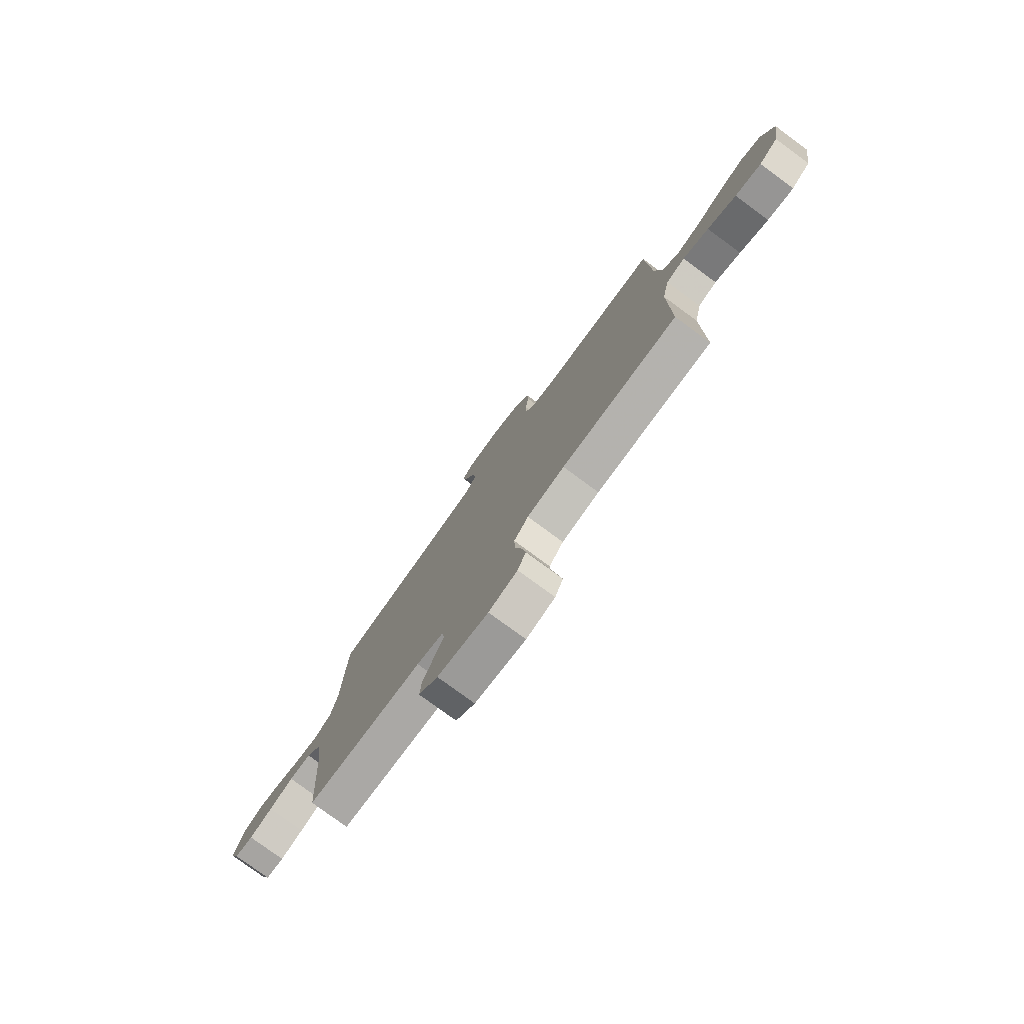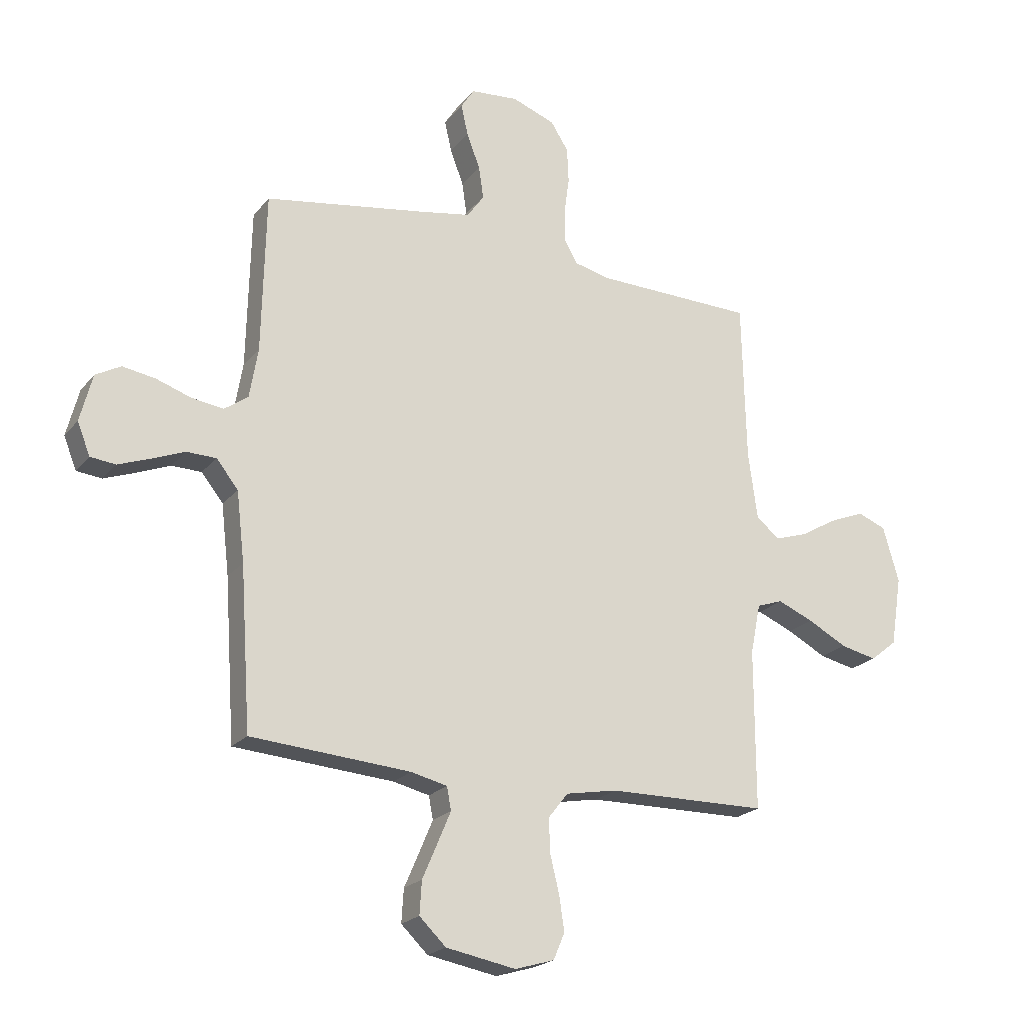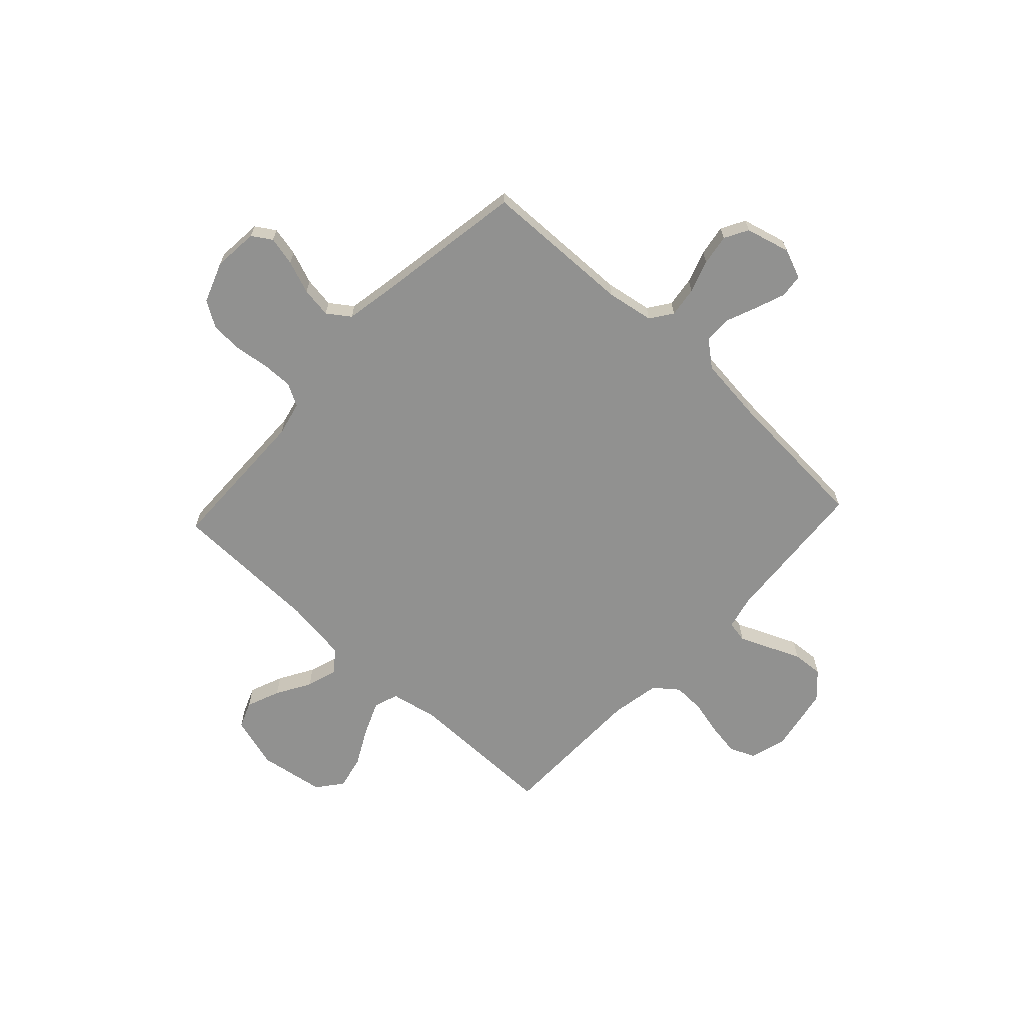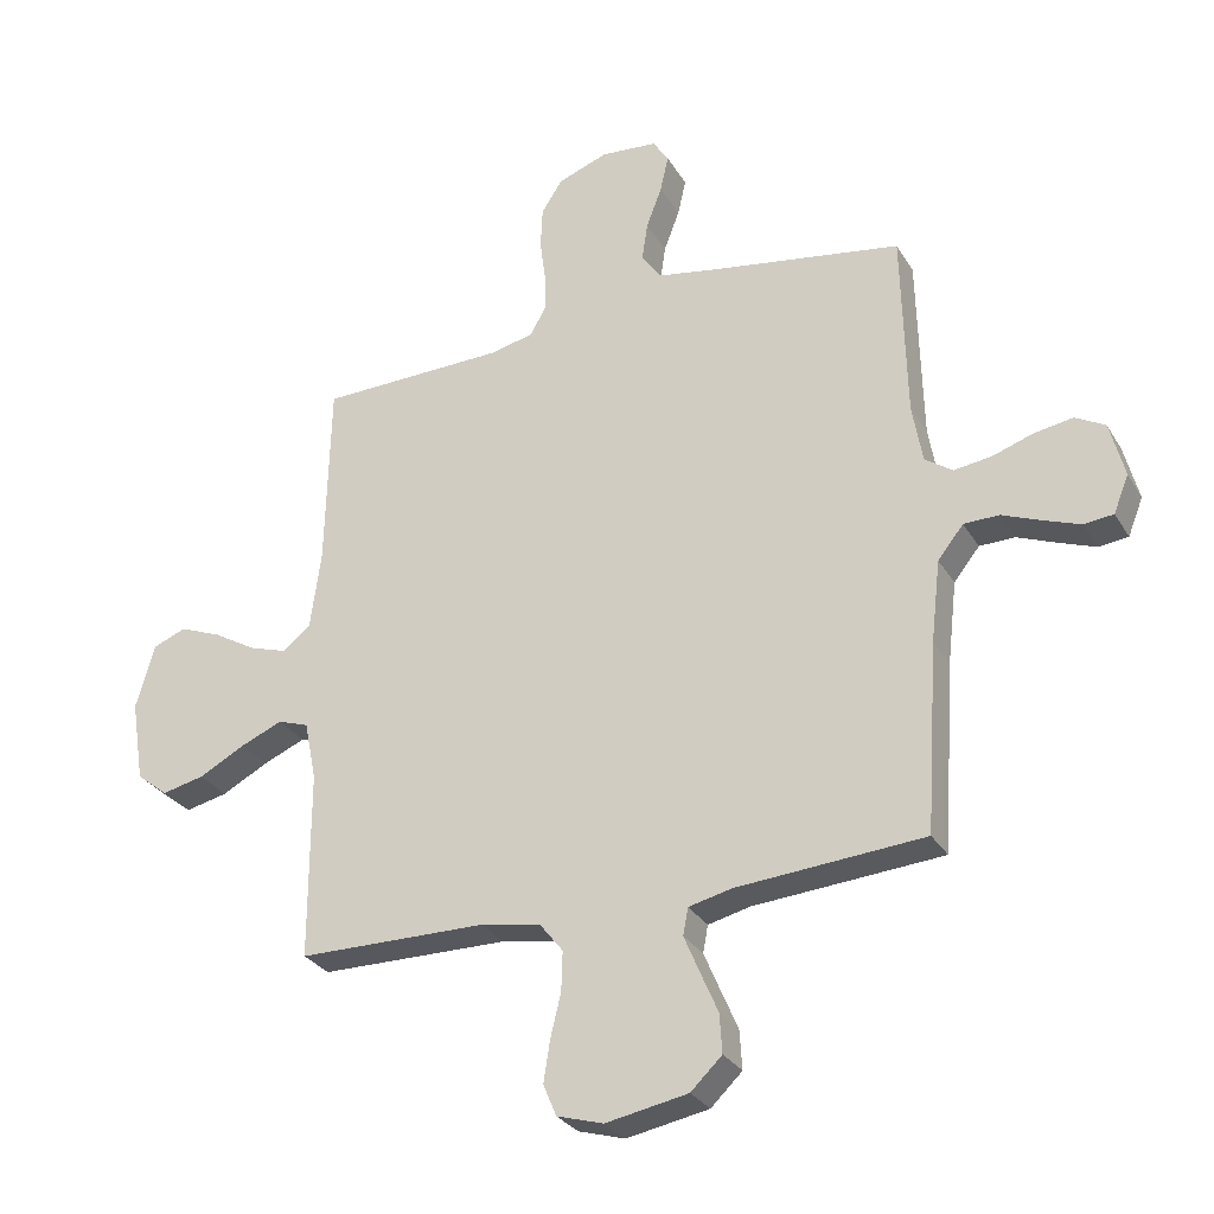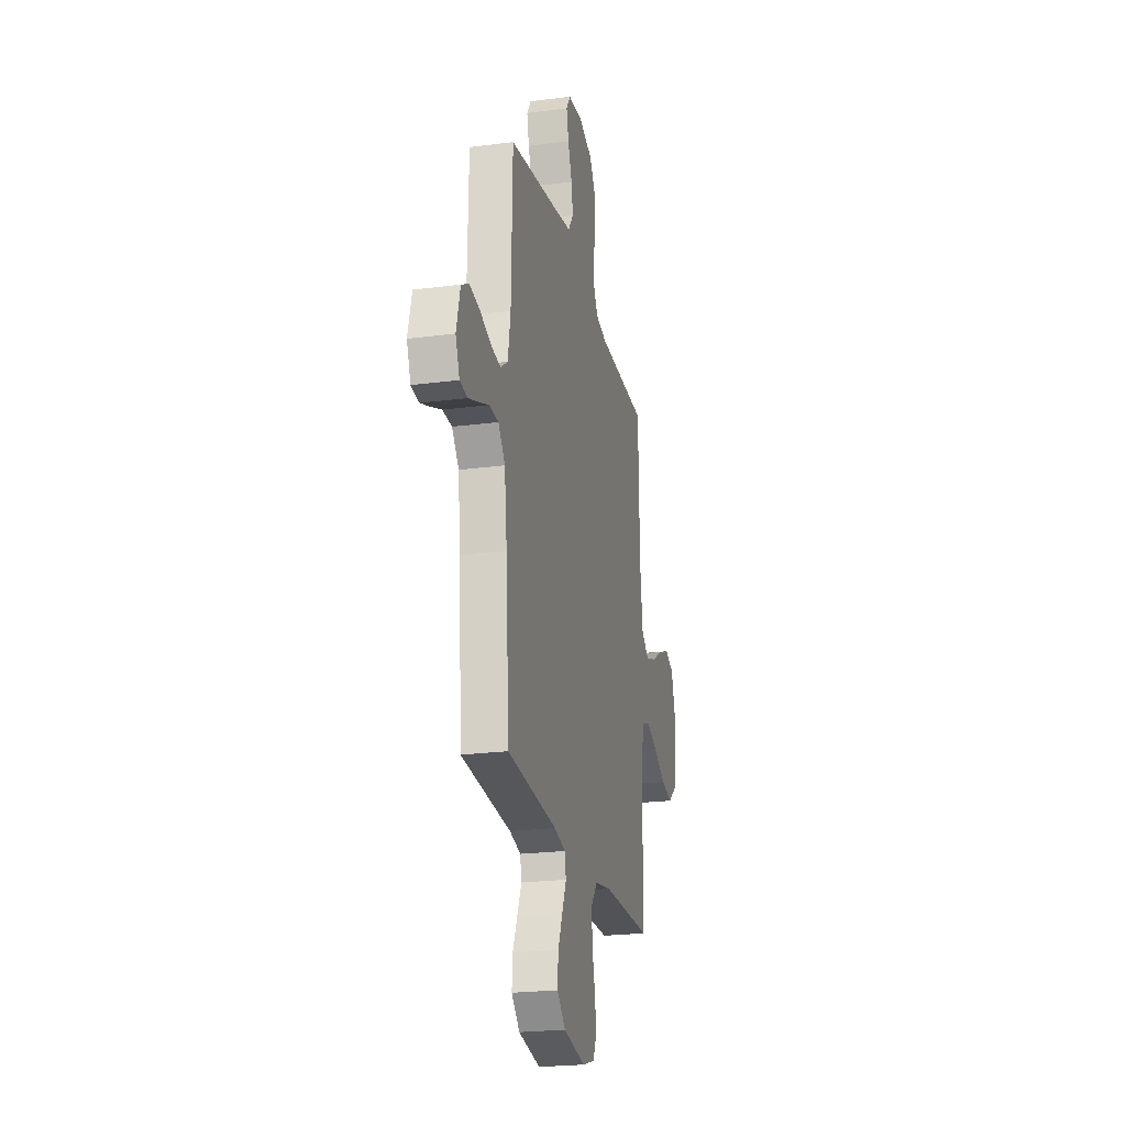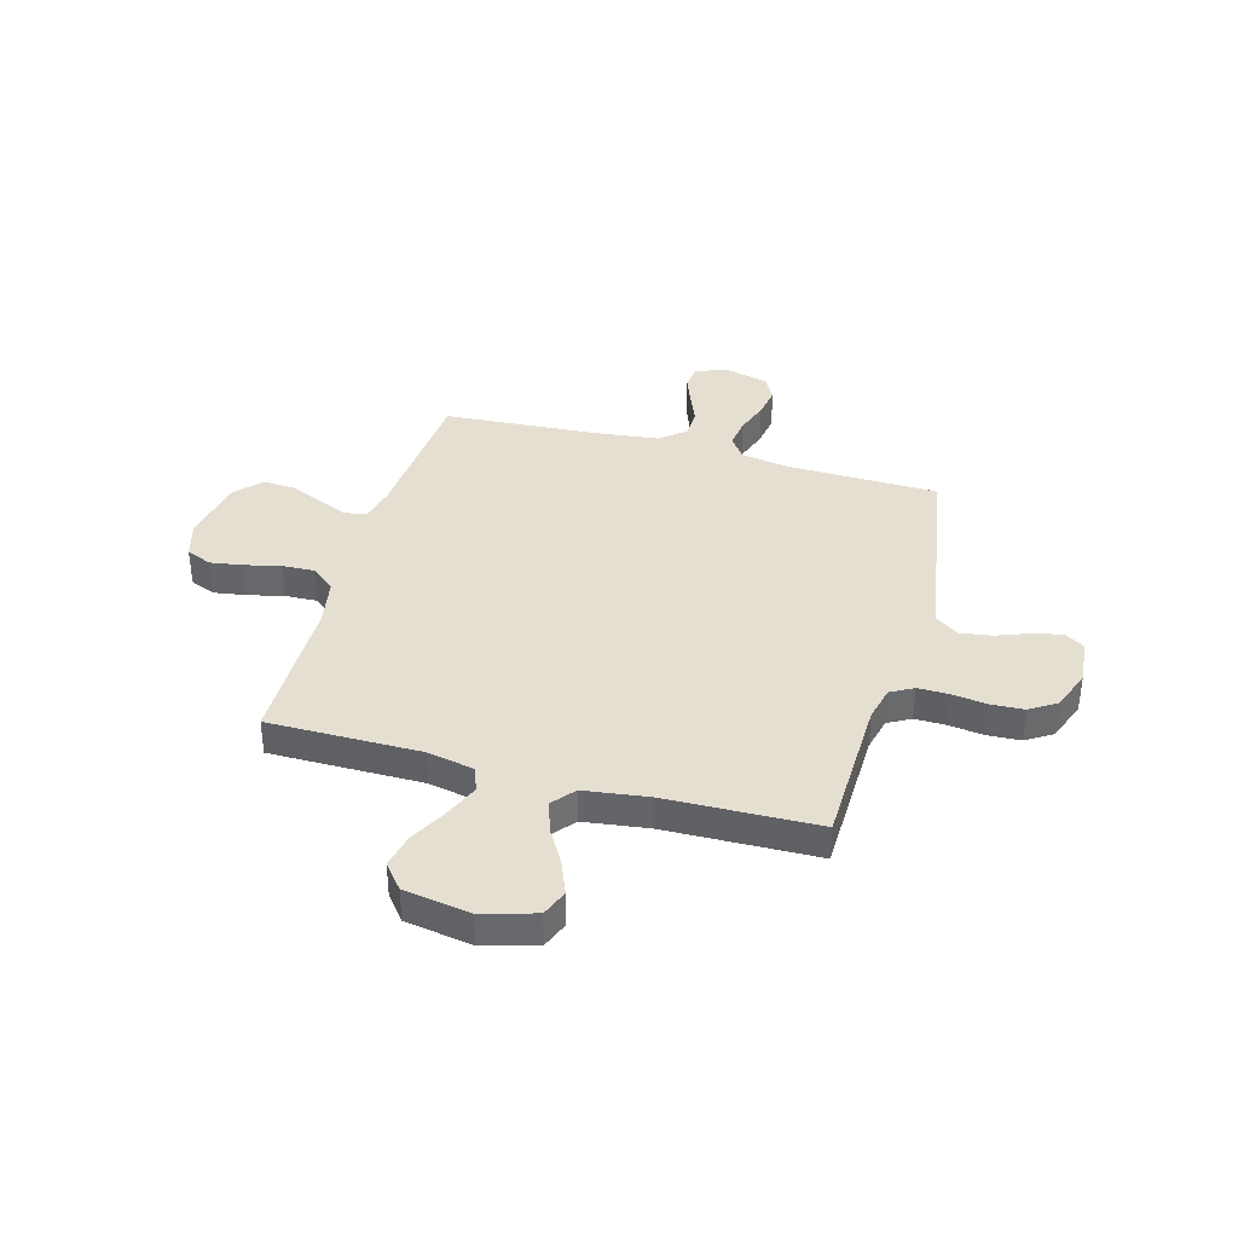
<metadata>
{"format":"obj","ext":"obj","renderer":"f3d","projection":"perspective","resolution":1024,"background":"white","views":[{"elev":-79.0,"azim":-126.2,"up":"+Z"},{"elev":-21.4,"azim":152.1,"up":"+Z"},{"elev":-65.9,"azim":47.1,"up":"+Y"},{"elev":-29.2,"azim":25.5,"up":"+Z"},{"elev":-22.8,"azim":102.6,"up":"+Z"},{"elev":37.5,"azim":-74.4,"up":"+Y"}]}
</metadata>
<code>
v -0.5 0.07 -0.5
v -0.5 0.07 -0.2
v -0.519 0.07 -0.106
v -0.568 0.07 -0.089
v -0.635 0.07 -0.117
v -0.709 0.07 -0.156
v -0.777 0.07 -0.171
v -0.827 0.07 -0.131
v -0.848 0.07 0
v -0.818 0.07 0.104
v -0.765 0.07 0.125
v -0.698 0.07 0.098
v -0.63 0.07 0.058
v -0.568 0.07 0.038
v -0.524 0.07 0.074
v -0.507 0.07 0.2
v -0.5 0.07 0.5
v -0.2 0.07 0.506
v -0.132 0.07 0.522
v -0.107 0.07 0.567
v -0.108 0.07 0.628
v -0.117 0.07 0.696
v -0.114 0.07 0.762
v -0.081 0.07 0.814
v 0 0.07 0.844
v 0.09 0.07 0.836
v 0.115 0.07 0.797
v 0.102 0.07 0.739
v 0.077 0.07 0.673
v 0.068 0.07 0.612
v 0.1 0.07 0.567
v 0.2 0.07 0.549
v 0.5 0.07 0.5
v 0.507 0.07 0.2
v 0.523 0.07 0.106
v 0.567 0.07 0.075
v 0.627 0.07 0.083
v 0.692 0.07 0.105
v 0.754 0.07 0.115
v 0.801 0.07 0.089
v 0.824 0.07 0
v 0.8 0.07 -0.06
v 0.753 0.07 -0.065
v 0.694 0.07 -0.043
v 0.632 0.07 -0.018
v 0.576 0.07 -0.019
v 0.535 0.07 -0.07
v 0.52 0.07 -0.2
v 0.5 0.07 -0.5
v 0.2 0.07 -0.522
v 0.132 0.07 -0.538
v 0.124 0.07 -0.581
v 0.149 0.07 -0.64
v 0.177 0.07 -0.705
v 0.181 0.07 -0.767
v 0.131 0.07 -0.815
v 0 0.07 -0.839
v -0.074 0.07 -0.817
v -0.095 0.07 -0.767
v -0.085 0.07 -0.702
v -0.068 0.07 -0.632
v -0.066 0.07 -0.569
v -0.103 0.07 -0.522
v -0.2 0.07 -0.504
v -0.5 0 -0.5
v -0.5 0 -0.2
v -0.519 0 -0.106
v -0.568 0 -0.089
v -0.635 0 -0.117
v -0.709 0 -0.156
v -0.777 0 -0.171
v -0.827 0 -0.131
v -0.848 0 0
v -0.818 0 0.104
v -0.765 0 0.125
v -0.698 0 0.098
v -0.63 0 0.058
v -0.568 0 0.038
v -0.524 0 0.074
v -0.507 0 0.2
v -0.5 0 0.5
v -0.2 0 0.506
v -0.132 0 0.522
v -0.107 0 0.567
v -0.108 0 0.628
v -0.117 0 0.696
v -0.114 0 0.762
v -0.081 0 0.814
v 0 0 0.844
v 0.09 0 0.836
v 0.115 0 0.797
v 0.102 0 0.739
v 0.077 0 0.673
v 0.068 0 0.612
v 0.1 0 0.567
v 0.2 0 0.549
v 0.5 0 0.5
v 0.507 0 0.2
v 0.523 0 0.106
v 0.567 0 0.075
v 0.627 0 0.083
v 0.692 0 0.105
v 0.754 0 0.115
v 0.801 0 0.089
v 0.824 0 0
v 0.8 0 -0.06
v 0.753 0 -0.065
v 0.694 0 -0.043
v 0.632 0 -0.018
v 0.576 0 -0.019
v 0.535 0 -0.07
v 0.52 0 -0.2
v 0.5 0 -0.5
v 0.2 0 -0.522
v 0.132 0 -0.538
v 0.124 0 -0.581
v 0.149 0 -0.64
v 0.177 0 -0.705
v 0.181 0 -0.767
v 0.131 0 -0.815
v 0 0 -0.839
v -0.074 0 -0.817
v -0.095 0 -0.767
v -0.085 0 -0.702
v -0.068 0 -0.632
v -0.066 0 -0.569
v -0.103 0 -0.522
v -0.2 0 -0.504
f 58 59 60 61
f 56 57 58 61
f 56 61 62
f 53 54 55 56
f 52 53 56 62
f 51 52 62 63
f 48 49 50
f 47 48 50 51
f 46 47 51 63
f 42 43 44 45
f 40 41 42 45
f 40 45 46
f 37 38 39 40
f 36 37 40 46
f 35 36 46 63
f 32 33 34
f 31 32 34 35
f 26 27 28 29
f 26 29 30
f 25 26 30
f 24 25 30
f 21 22 23 24
f 20 21 24 30
f 19 20 30 31
f 16 17 18
f 15 16 18 19
f 10 11 12 13
f 10 13 14
f 9 10 14
f 8 9 14
f 5 6 7 8
f 4 5 8 14
f 3 4 14 15
f 64 1 2
f 31 35 63 64
f 15 19 31 64
f 2 3 15 64
f 125 124 123 122
f 125 122 121 120
f 126 125 120
f 120 119 118 117
f 126 120 117 116
f 127 126 116 115
f 114 113 112
f 115 114 112 111
f 127 115 111 110
f 109 108 107 106
f 109 106 105 104
f 110 109 104
f 104 103 102 101
f 110 104 101 100
f 127 110 100 99
f 98 97 96
f 99 98 96 95
f 93 92 91 90
f 94 93 90
f 94 90 89
f 94 89 88
f 88 87 86 85
f 94 88 85 84
f 95 94 84 83
f 82 81 80
f 83 82 80 79
f 77 76 75 74
f 78 77 74
f 78 74 73
f 78 73 72
f 72 71 70 69
f 78 72 69 68
f 79 78 68 67
f 66 65 128
f 128 127 99 95
f 128 95 83 79
f 128 79 67 66
f 1 65 66 2
f 2 66 67 3
f 3 67 68 4
f 4 68 69 5
f 5 69 70 6
f 6 70 71 7
f 7 71 72 8
f 8 72 73 9
f 9 73 74 10
f 10 74 75 11
f 11 75 76 12
f 12 76 77 13
f 13 77 78 14
f 14 78 79 15
f 15 79 80 16
f 16 80 81 17
f 17 81 82 18
f 18 82 83 19
f 19 83 84 20
f 20 84 85 21
f 21 85 86 22
f 22 86 87 23
f 23 87 88 24
f 24 88 89 25
f 25 89 90 26
f 26 90 91 27
f 27 91 92 28
f 28 92 93 29
f 29 93 94 30
f 30 94 95 31
f 31 95 96 32
f 32 96 97 33
f 33 97 98 34
f 34 98 99 35
f 35 99 100 36
f 36 100 101 37
f 37 101 102 38
f 38 102 103 39
f 39 103 104 40
f 40 104 105 41
f 41 105 106 42
f 42 106 107 43
f 43 107 108 44
f 44 108 109 45
f 45 109 110 46
f 46 110 111 47
f 47 111 112 48
f 48 112 113 49
f 49 113 114 50
f 50 114 115 51
f 51 115 116 52
f 52 116 117 53
f 53 117 118 54
f 54 118 119 55
f 55 119 120 56
f 56 120 121 57
f 57 121 122 58
f 58 122 123 59
f 59 123 124 60
f 60 124 125 61
f 61 125 126 62
f 62 126 127 63
f 63 127 128 64
f 64 128 65 1

</code>
